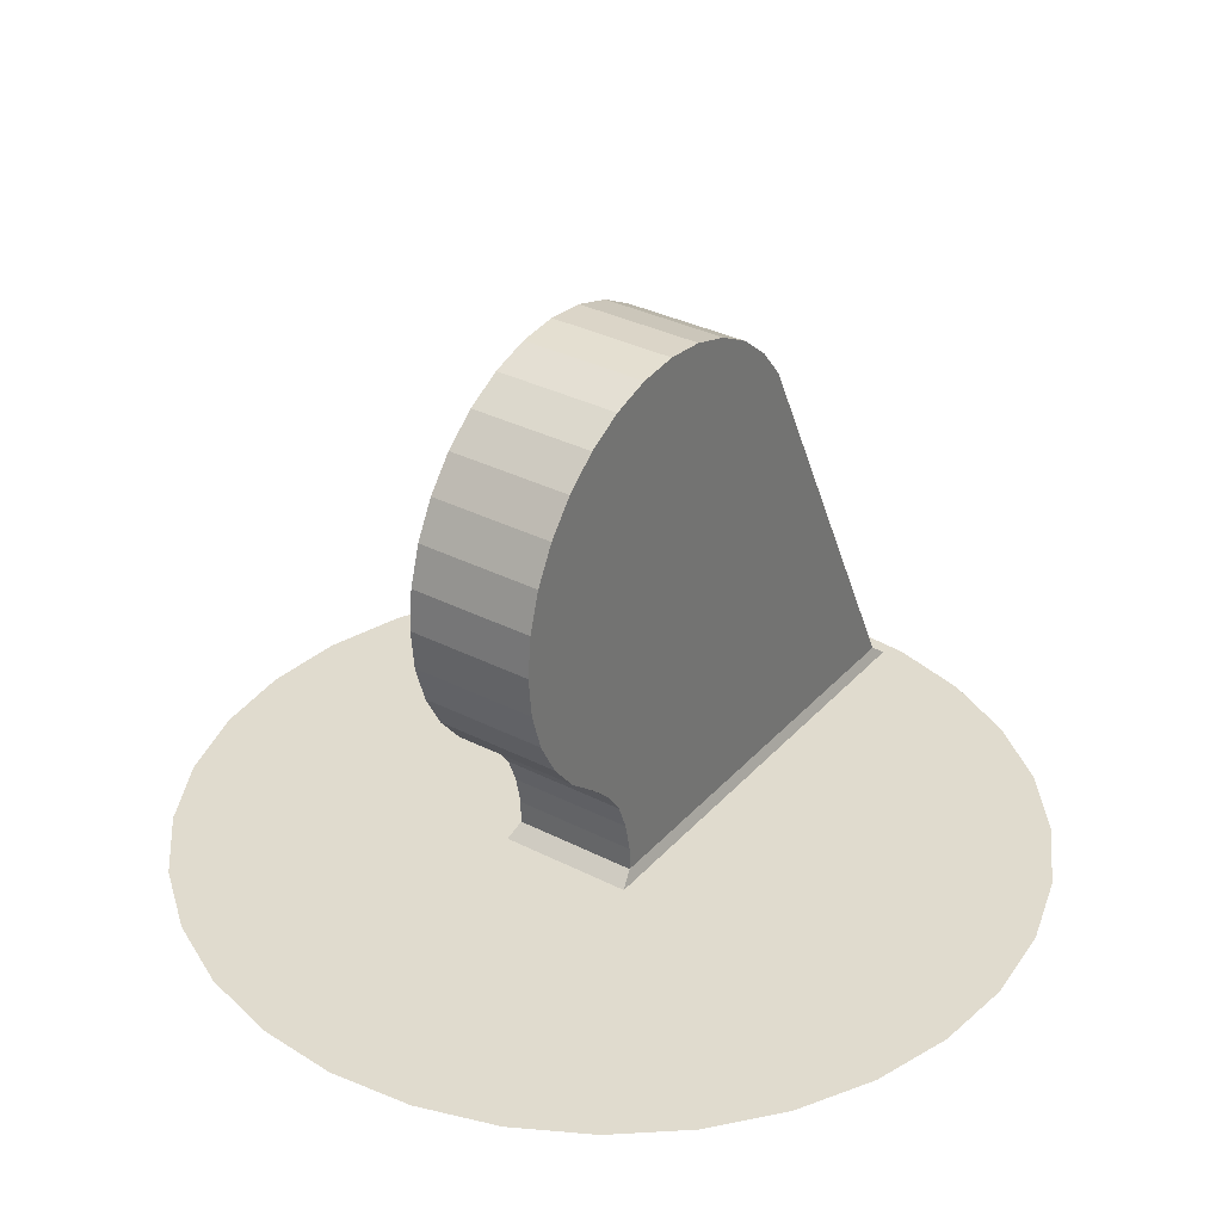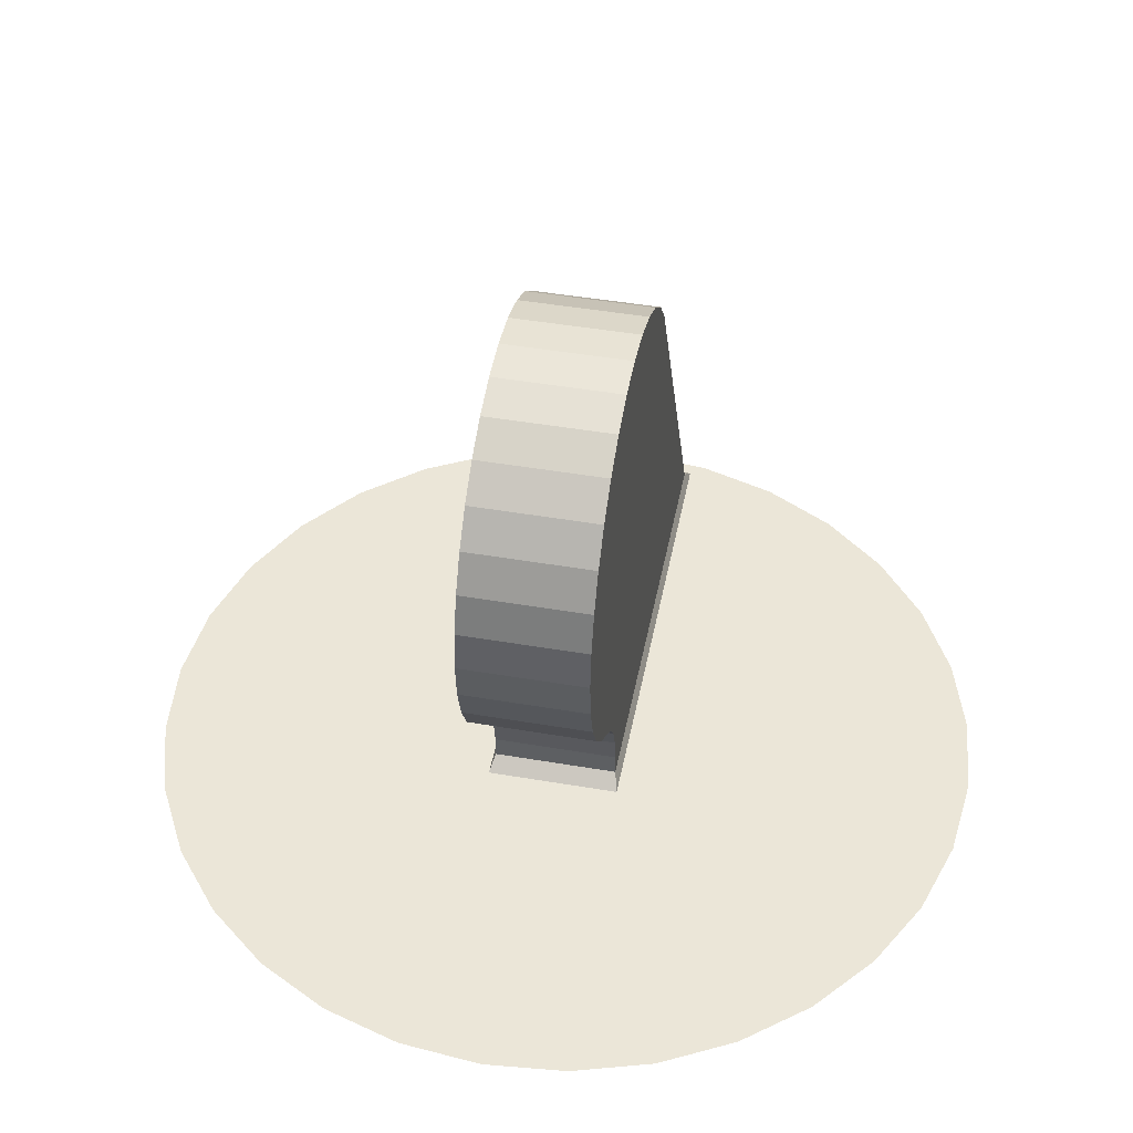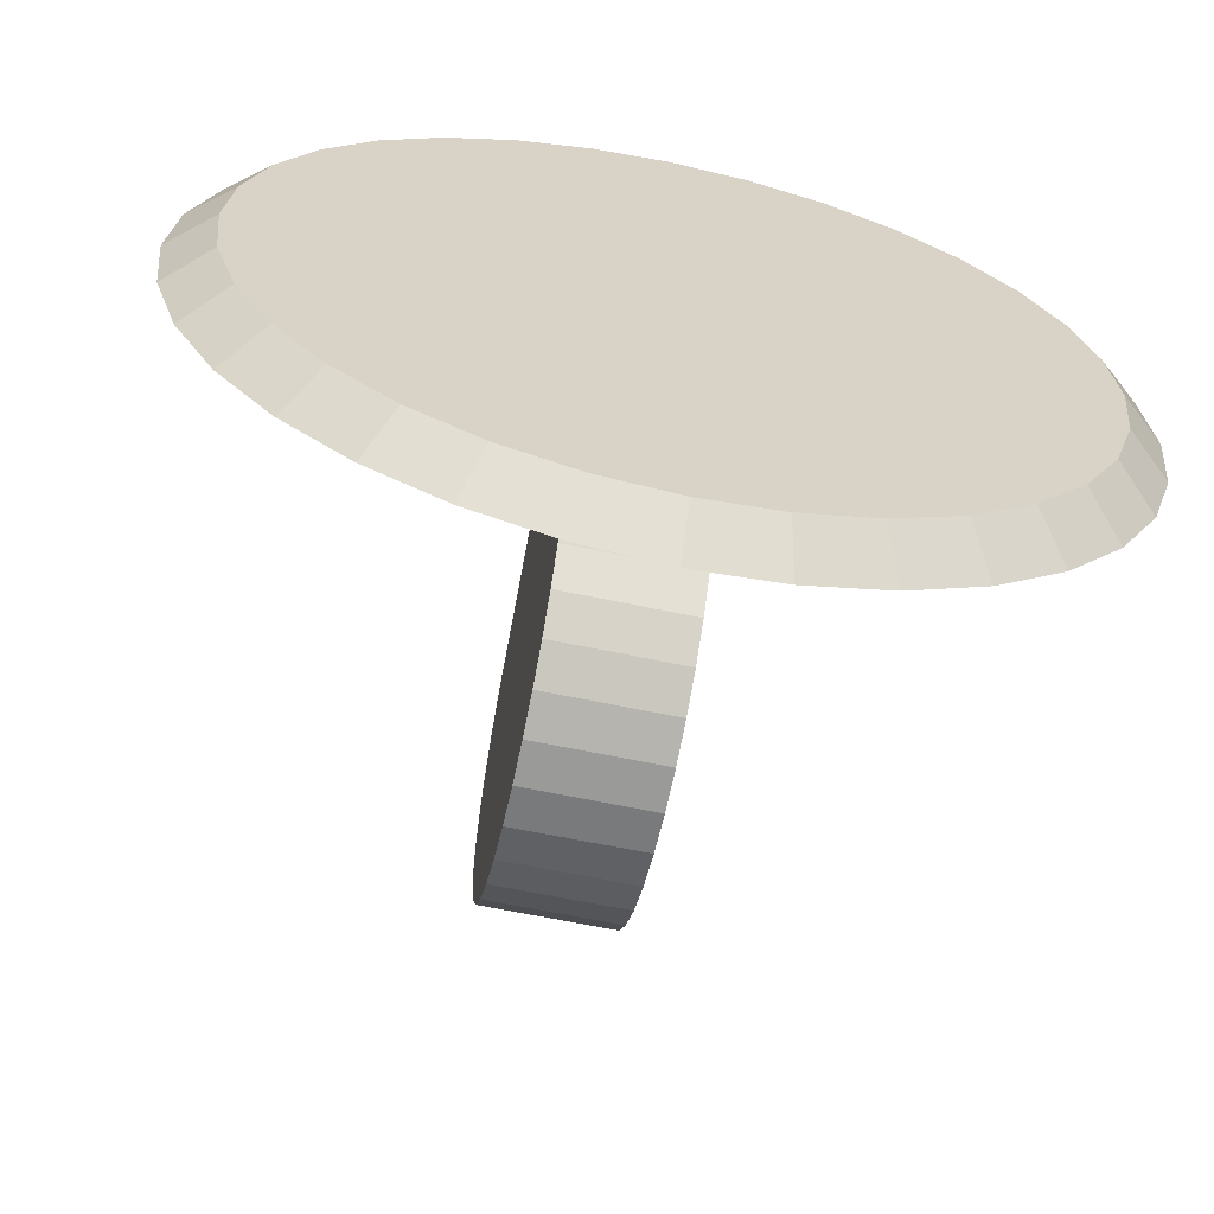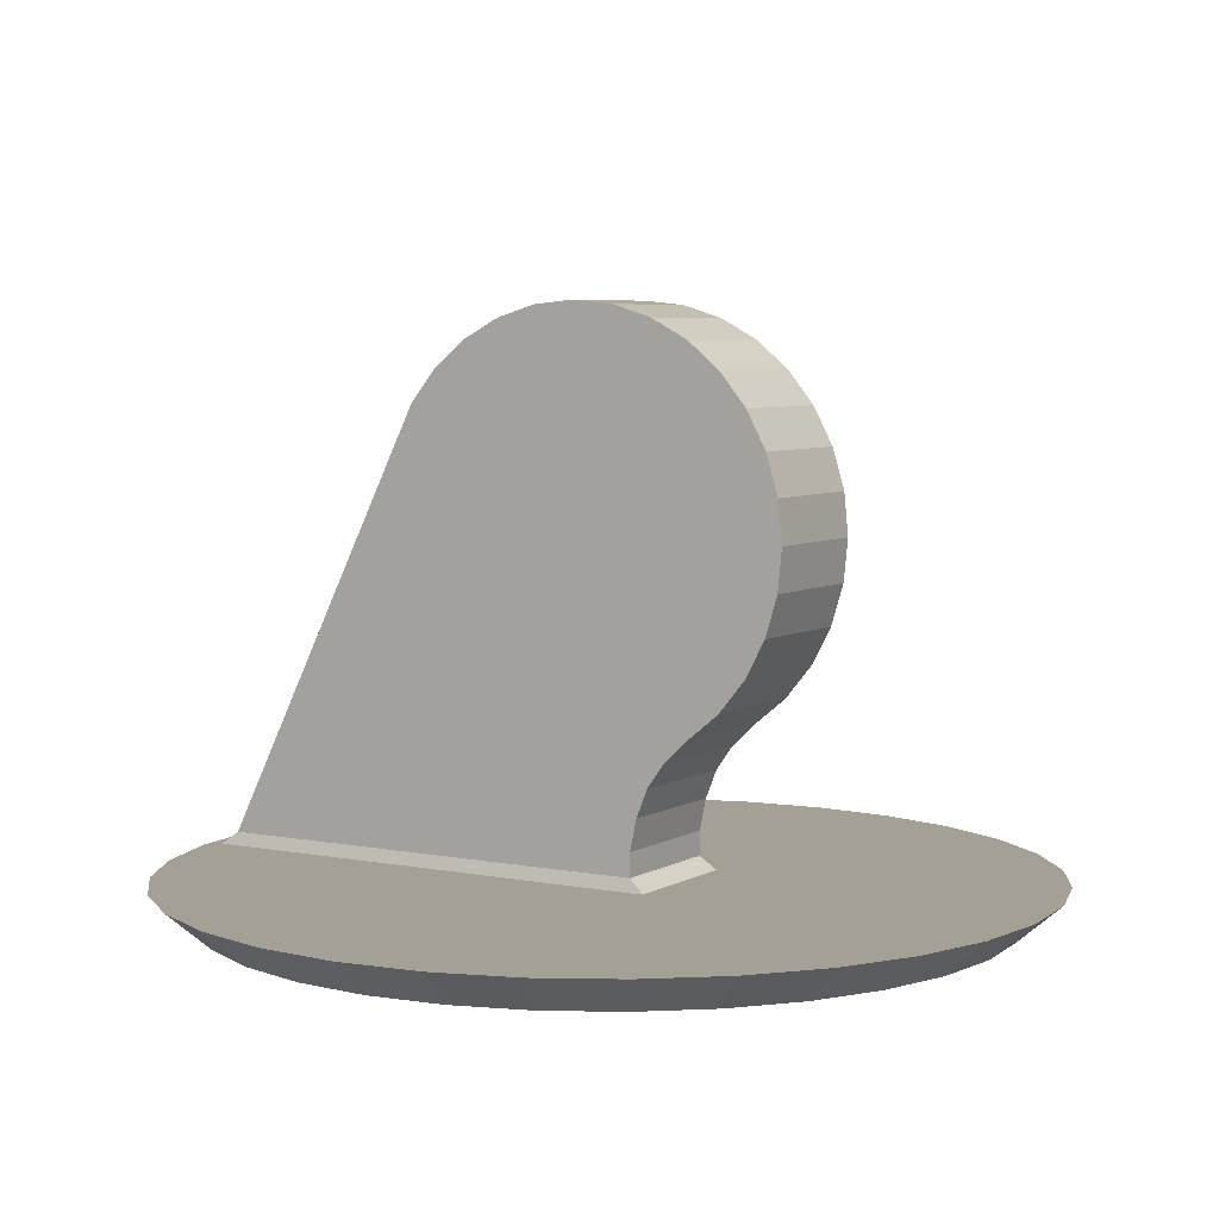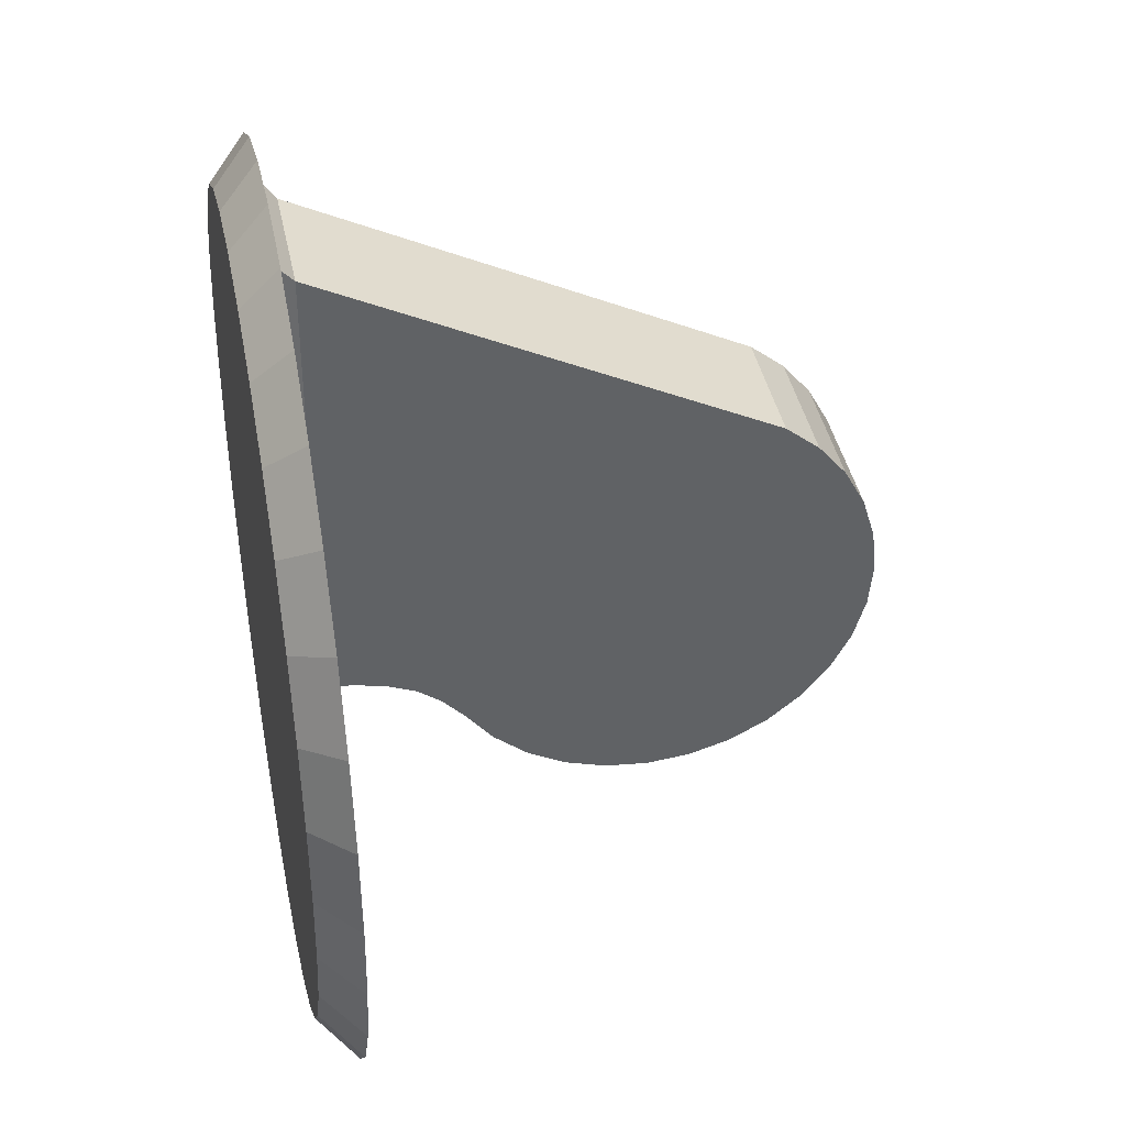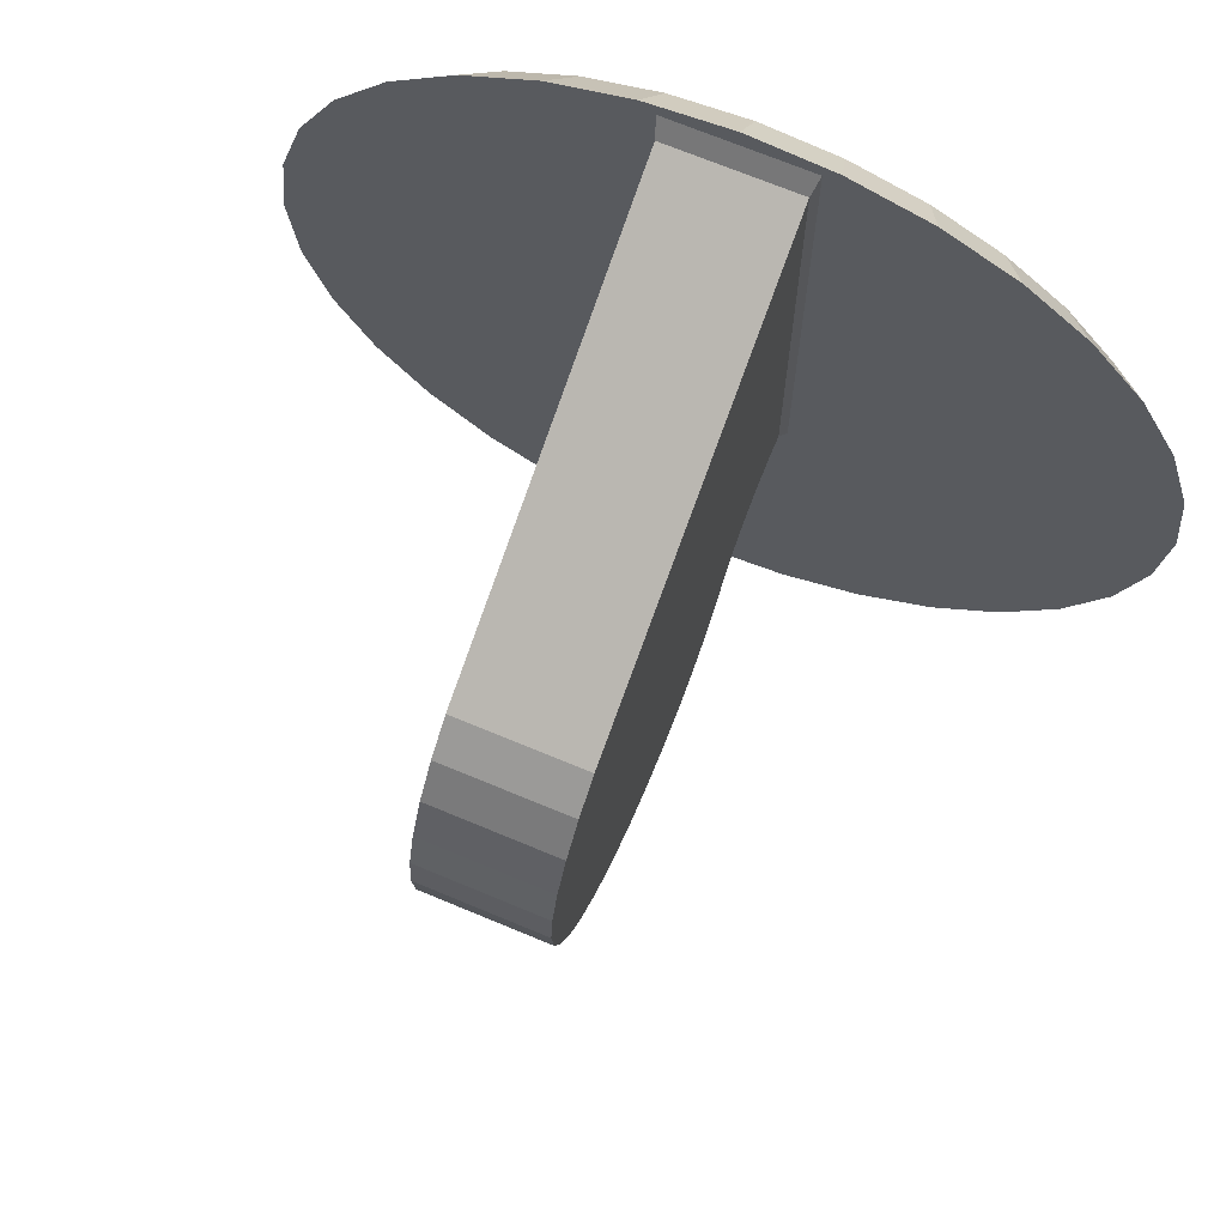
<metadata>
{"format":"obj","ext":"obj","renderer":"f3d","projection":"perspective","resolution":1024,"background":"white","views":[{"elev":33.6,"azim":-145.1,"up":"+Y"},{"elev":46.4,"azim":-169.0,"up":"+Y"},{"elev":-63.6,"azim":-12.0,"up":"+Z"},{"elev":5.7,"azim":121.4,"up":"+Y"},{"elev":40.0,"azim":78.8,"up":"+Z"},{"elev":69.7,"azim":-157.3,"up":"+Z"}]}
</metadata>
<code>
o Cylinder.005_Cylinder.006
v -0.149 0.9975 -0.5
v 0.149 0.9975 -0.5
v -0.149 0.9 -0.4904
v 0.149 0.9 -0.4904
v -0.149 0.8062 -0.4619
v 0.149 0.8062 -0.4619
v -0.149 0.7198 -0.4157
v 0.149 0.7198 -0.4157
v -0.149 0.644 -0.3536
v 0.149 0.644 -0.3536
v -0.149 0.5818 -0.2778
v 0.149 0.5818 -0.2778
v -0.149 0.4747 -0.1837
v 0.149 0.4747 -0.1837
v 0.149 0.5296 -0.2229
v -0.149 0.5296 -0.2229
v 0.149 0.2797 0.9157
v -0.149 0.2797 0.9157
v -0.149 1.275 0.4157
v 0.149 1.275 0.4157
v -0.149 1.351 0.3536
v 0.149 1.351 0.3536
v -0.149 1.413 0.2778
v 0.149 1.413 0.2778
v -0.149 1.459 0.1913
v 0.149 1.459 0.1913
v -0.149 1.488 0.09755
v 0.149 1.488 0.09755
v -0.149 1.498 -0
v 0.149 1.498 -0
v -0.149 1.488 -0.09755
v 0.149 1.488 -0.09755
v -0.149 1.459 -0.1913
v 0.149 1.459 -0.1913
v -0.149 1.413 -0.2778
v 0.149 1.413 -0.2778
v -0.149 1.351 -0.3536
v 0.149 1.351 -0.3536
v -0.149 1.275 -0.4157
v 0.149 1.275 -0.4157
v -0.149 1.189 -0.4619
v 0.149 1.189 -0.4619
v -0.149 1.095 -0.4904
v 0.149 1.095 -0.4904
v 0.2919 0.01749 0.518
v -0.149 0.4091 -0.1575
v 0.149 0.4091 -0.1575
v -0.149 0.3357 -0.1418
v 0.149 0.3357 -0.1418
v -0.149 0.2797 -0.1418
v 0.149 0.2797 -0.1418
v 0.1596 0.25 0.9532
v -0.1596 0.25 0.9532
v -0.1596 0.25 -0.1792
v 0.1596 0.25 -0.1792
f 1 2 3
f 3 4 5
f 5 6 7
f 7 8 9
f 9 10 11
f 16 15 13
f 19 20 21
f 21 22 23
f 23 24 25
f 25 26 27
f 27 28 29
f 29 30 31
f 31 32 33
f 33 34 35
f 35 36 37
f 37 38 39
f 39 40 41
f 11 12 16
f 43 44 1
f 41 42 43
f 20 19 17
f 13 14 46
f 46 47 48
f 48 49 50
f 17 18 52
f 55 52 54
f 18 50 53
f 50 51 54
f 51 17 55
f 6 4 8
f 43 1 41
f 2 4 3
f 4 6 5
f 6 8 7
f 8 10 9
f 10 12 11
f 15 14 13
f 20 22 21
f 22 24 23
f 24 26 25
f 26 28 27
f 28 30 29
f 30 32 31
f 32 34 33
f 34 36 35
f 36 38 37
f 38 40 39
f 40 42 41
f 12 15 16
f 44 2 1
f 42 44 43
f 19 18 17
f 14 47 46
f 47 49 48
f 49 51 50
f 18 53 52
f 52 53 54
f 50 54 53
f 51 55 54
f 17 52 55
f 4 2 8
f 2 44 8
f 42 40 38
f 30 34 32
f 28 34 30
f 44 42 38
f 8 44 38
f 51 20 17
f 10 8 38
f 10 38 36
f 10 36 34
f 10 34 28
f 12 10 28
f 12 28 26
f 12 26 24
f 12 24 22
f 12 22 20
f 15 12 20
f 14 15 20
f 47 14 20
f 49 47 20
f 51 49 20
f 1 3 41
f 3 5 41
f 35 31 33
f 31 27 29
f 35 27 31
f 37 27 35
f 37 25 27
f 19 50 18
f 37 23 25
f 5 7 41
f 7 9 41
f 9 11 41
f 41 11 39
f 37 21 23
f 39 21 37
f 39 11 21
f 21 11 19
f 11 16 19
f 16 13 19
f 13 46 19
f 46 48 19
f 48 50 19
o Cylinder.004_Cylinder.005
v 0 0.1644 -0.9
v 0 0.25 -1
v 0.1756 0.1644 -0.8827
v 0.1951 0.25 -0.9808
v 0.3444 0.1644 -0.8315
v 0.3827 0.25 -0.9239
v 0.5 0.1644 -0.7483
v 0.5556 0.25 -0.8315
v 0.6364 0.1644 -0.6364
v 0.7071 0.25 -0.7071
v 0.7483 0.1644 -0.5
v 0.8315 0.25 -0.5556
v 0.8315 0.1644 -0.3444
v 0.9239 0.25 -0.3827
v 0.8827 0.1644 -0.1756
v 0.9808 0.25 -0.1951
v 0.9 0.1644 -0
v 1 0.25 -0
v 0.8827 0.1644 0.1756
v 0.9808 0.25 0.1951
v 0.8315 0.1644 0.3444
v 0.9239 0.25 0.3827
v 0.7483 0.1644 0.5
v 0.8315 0.25 0.5556
v 0.6364 0.1644 0.6364
v 0.7071 0.25 0.7071
v 0.5 0.1644 0.7483
v 0.5556 0.25 0.8315
v 0.3444 0.1644 0.8315
v 0.3827 0.25 0.9239
v 0.1756 0.1644 0.8827
v 0.1951 0.25 0.9808
v -0 0.1644 0.9
v -0 0.25 1
v -0.1756 0.1644 0.8827
v -0.1951 0.25 0.9808
v -0.3444 0.1644 0.8315
v -0.3827 0.25 0.9239
v -0.5 0.1644 0.7483
v -0.5556 0.25 0.8315
v -0.6364 0.1644 0.6364
v -0.7071 0.25 0.7071
v -0.7483 0.1644 0.5
v -0.8315 0.25 0.5556
v -0.8315 0.1644 0.3444
v -0.9239 0.25 0.3827
v -0.8827 0.1644 0.1756
v -0.9808 0.25 0.1951
v -0.9 0.1644 -1e-06
v -1 0.25 -1e-06
v -0.8827 0.1644 -0.1756
v -0.9808 0.25 -0.1951
v -0.8315 0.1644 -0.3444
v -0.9239 0.25 -0.3827
v -0.7483 0.1644 -0.5
v -0.8315 0.25 -0.5556
v -0.6364 0.1644 -0.6364
v -0.7071 0.25 -0.7071
v -0.5 0.1644 -0.7483
v -0.5556 0.25 -0.8315
v -0.3444 0.1644 -0.8315
v -0.3827 0.25 -0.9239
v -0.1756 0.1644 -0.8827
v -0.1951 0.25 -0.9808
f 56 57 58
f 58 59 60
f 60 61 62
f 62 63 64
f 64 65 66
f 66 67 68
f 68 69 70
f 70 71 72
f 72 73 74
f 74 75 76
f 76 77 78
f 78 79 80
f 80 81 82
f 82 83 84
f 84 85 86
f 86 87 88
f 88 89 90
f 90 91 92
f 92 93 94
f 94 95 96
f 96 97 98
f 98 99 100
f 100 101 102
f 102 103 104
f 104 105 106
f 106 107 108
f 108 109 110
f 110 111 112
f 112 113 114
f 114 115 116
f 59 57 61
f 118 119 56
f 116 117 118
f 56 58 118
f 57 59 58
f 59 61 60
f 61 63 62
f 63 65 64
f 65 67 66
f 67 69 68
f 69 71 70
f 71 73 72
f 73 75 74
f 75 77 76
f 77 79 78
f 79 81 80
f 81 83 82
f 83 85 84
f 85 87 86
f 87 89 88
f 89 91 90
f 91 93 92
f 93 95 94
f 95 97 96
f 97 99 98
f 99 101 100
f 101 103 102
f 103 105 104
f 105 107 106
f 107 109 108
f 109 111 110
f 111 113 112
f 113 115 114
f 115 117 116
f 57 119 61
f 119 117 61
f 117 115 61
f 115 113 61
f 113 111 61
f 111 109 61
f 109 107 61
f 107 105 61
f 105 103 61
f 103 101 61
f 101 99 61
f 99 97 61
f 97 95 61
f 93 91 89
f 93 89 87
f 95 93 87
f 61 95 87
f 83 87 85
f 81 87 83
f 79 87 81
f 77 87 79
f 75 87 77
f 65 69 67
f 65 71 69
f 73 87 75
f 71 87 73
f 65 87 71
f 63 61 87
f 65 63 87
f 119 57 56
f 117 119 118
f 58 60 118
f 60 62 118
f 62 64 118
f 64 66 118
f 66 68 118
f 68 70 118
f 70 72 118
f 72 74 118
f 74 76 118
f 76 78 118
f 78 80 118
f 80 82 118
f 116 112 114
f 82 84 118
f 84 86 118
f 86 88 90
f 118 86 90
f 116 118 90
f 112 116 110
f 116 90 110
f 90 92 110
f 92 94 110
f 94 96 110
f 96 98 110
f 98 100 110
f 100 102 110
f 102 104 110
f 104 106 110
f 106 108 110

</code>
